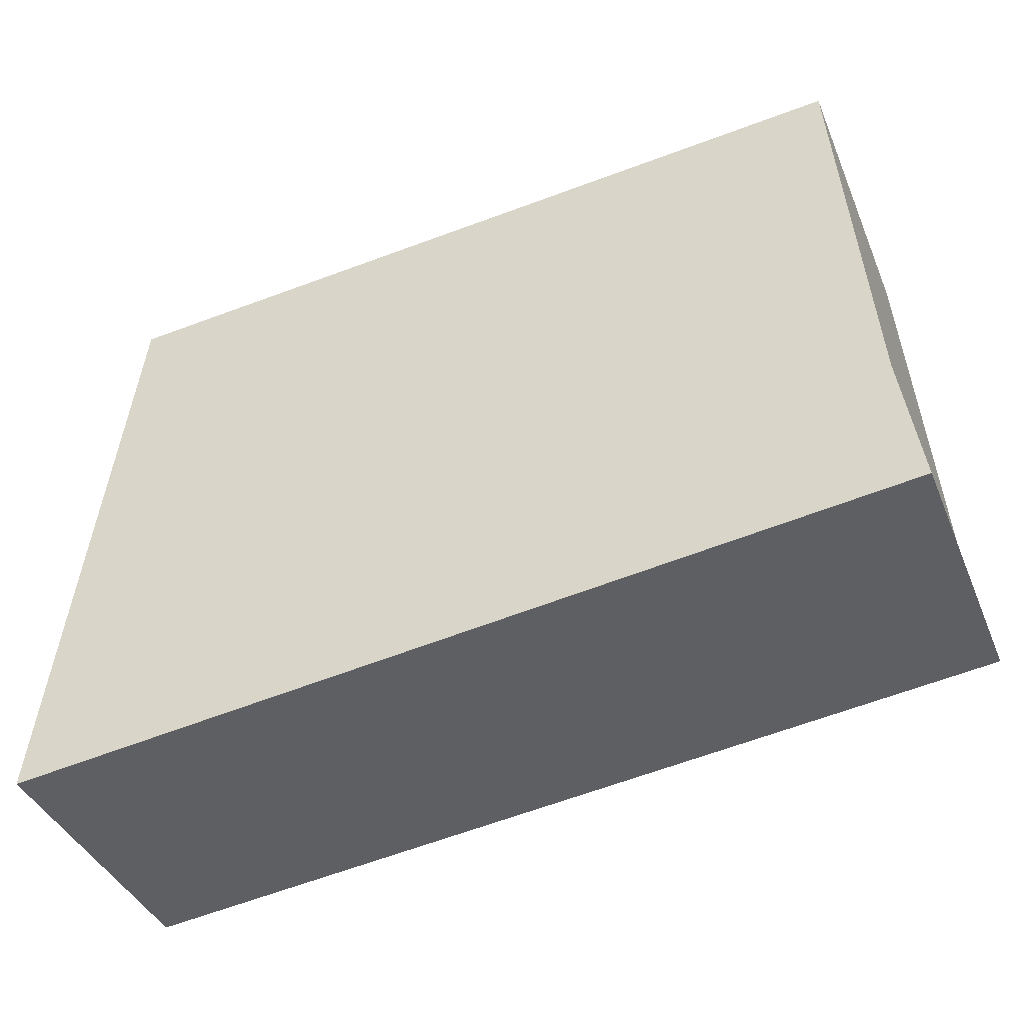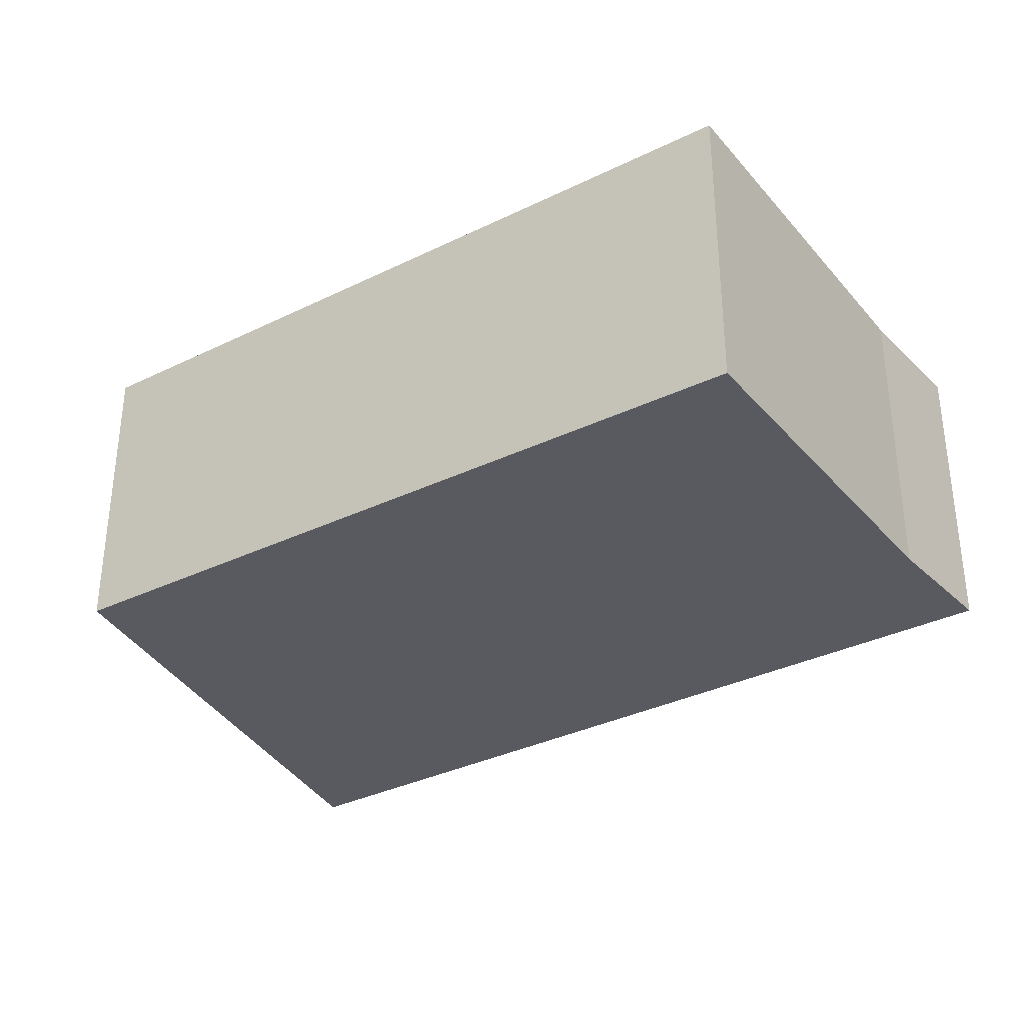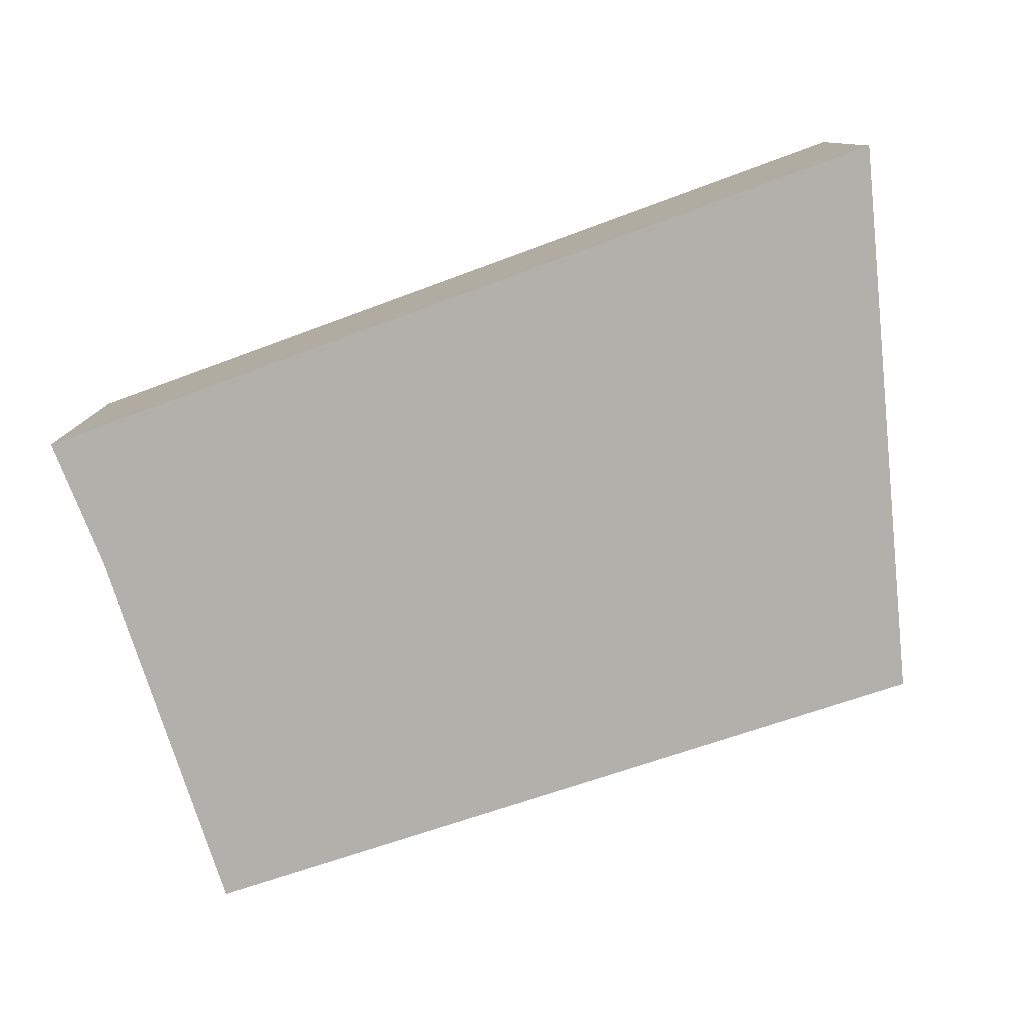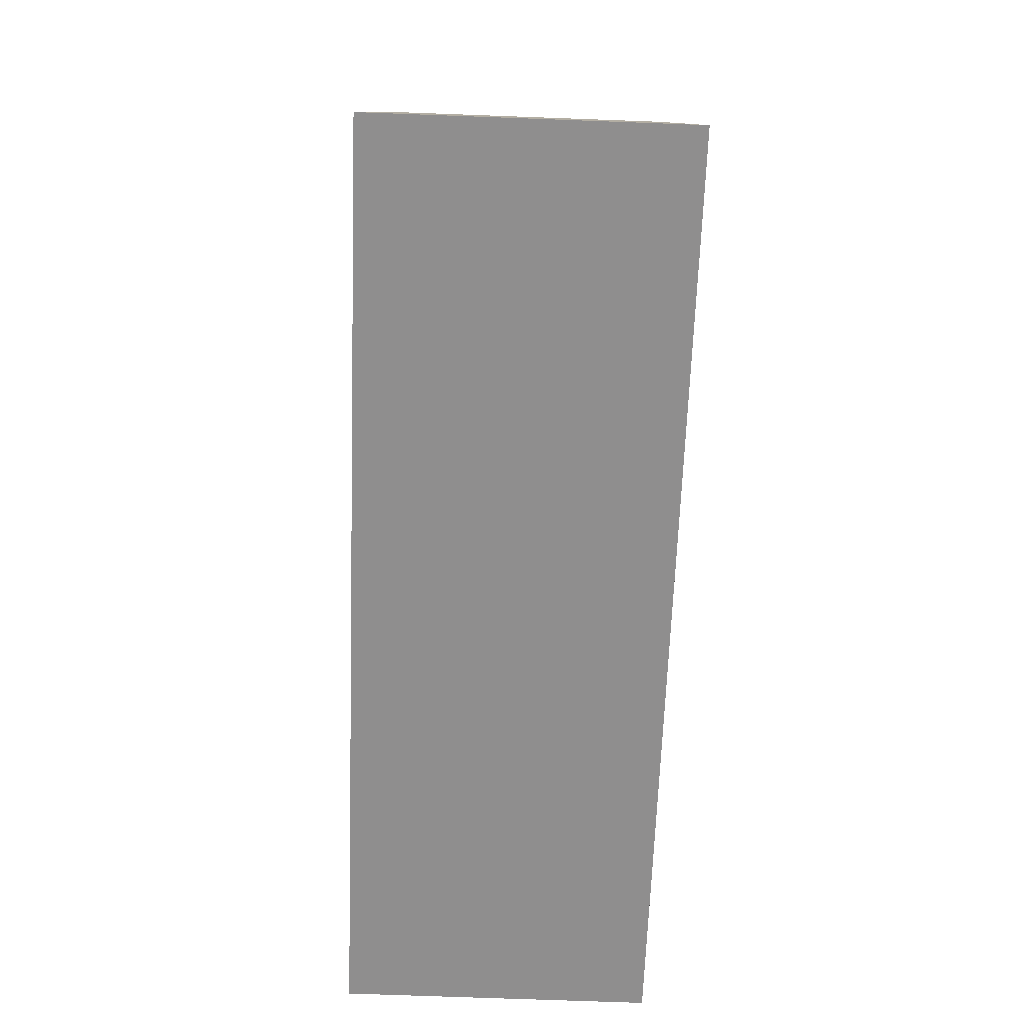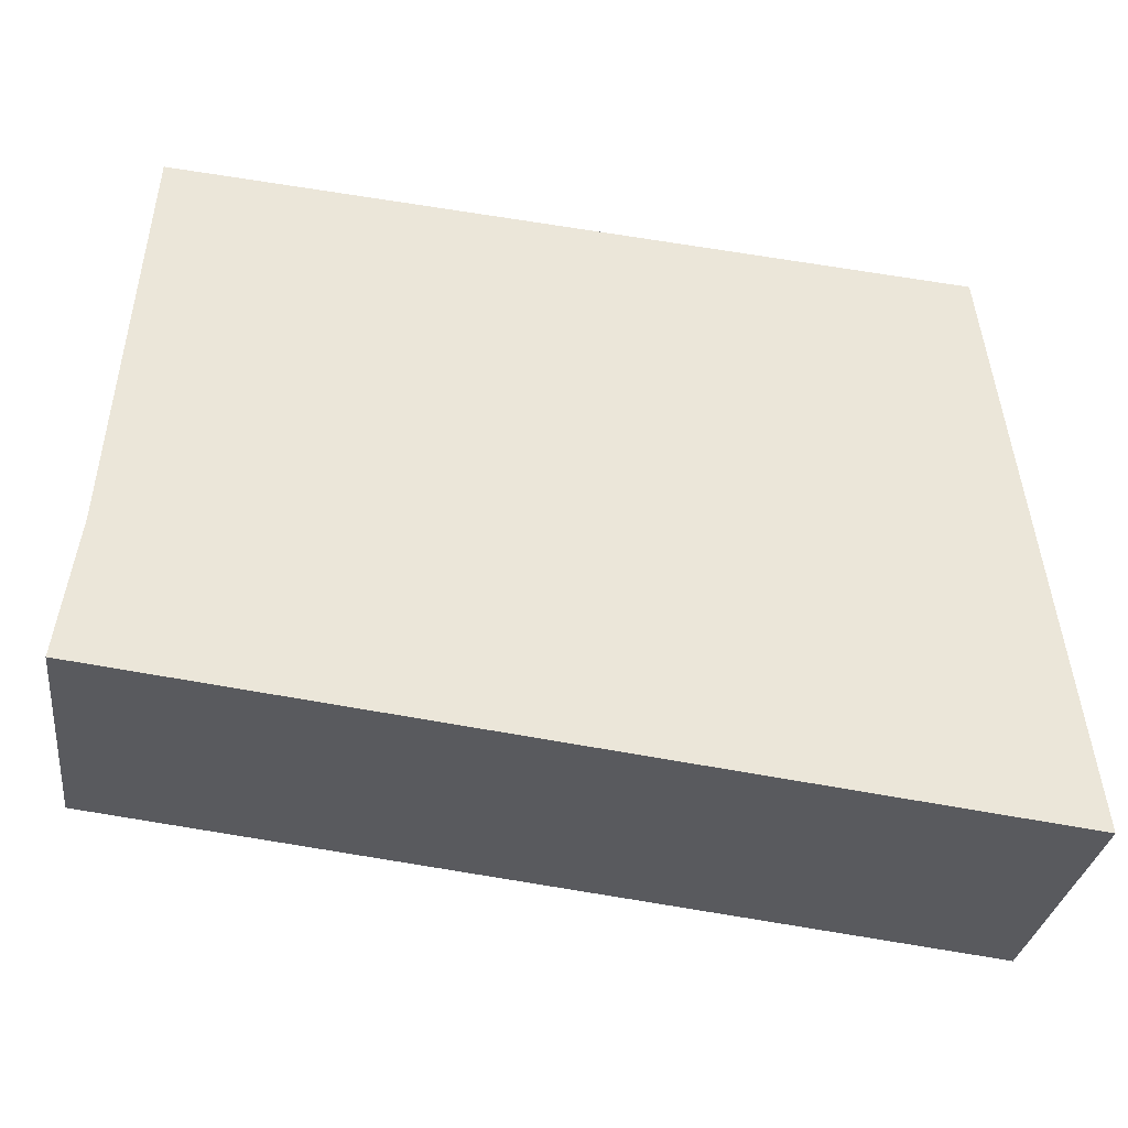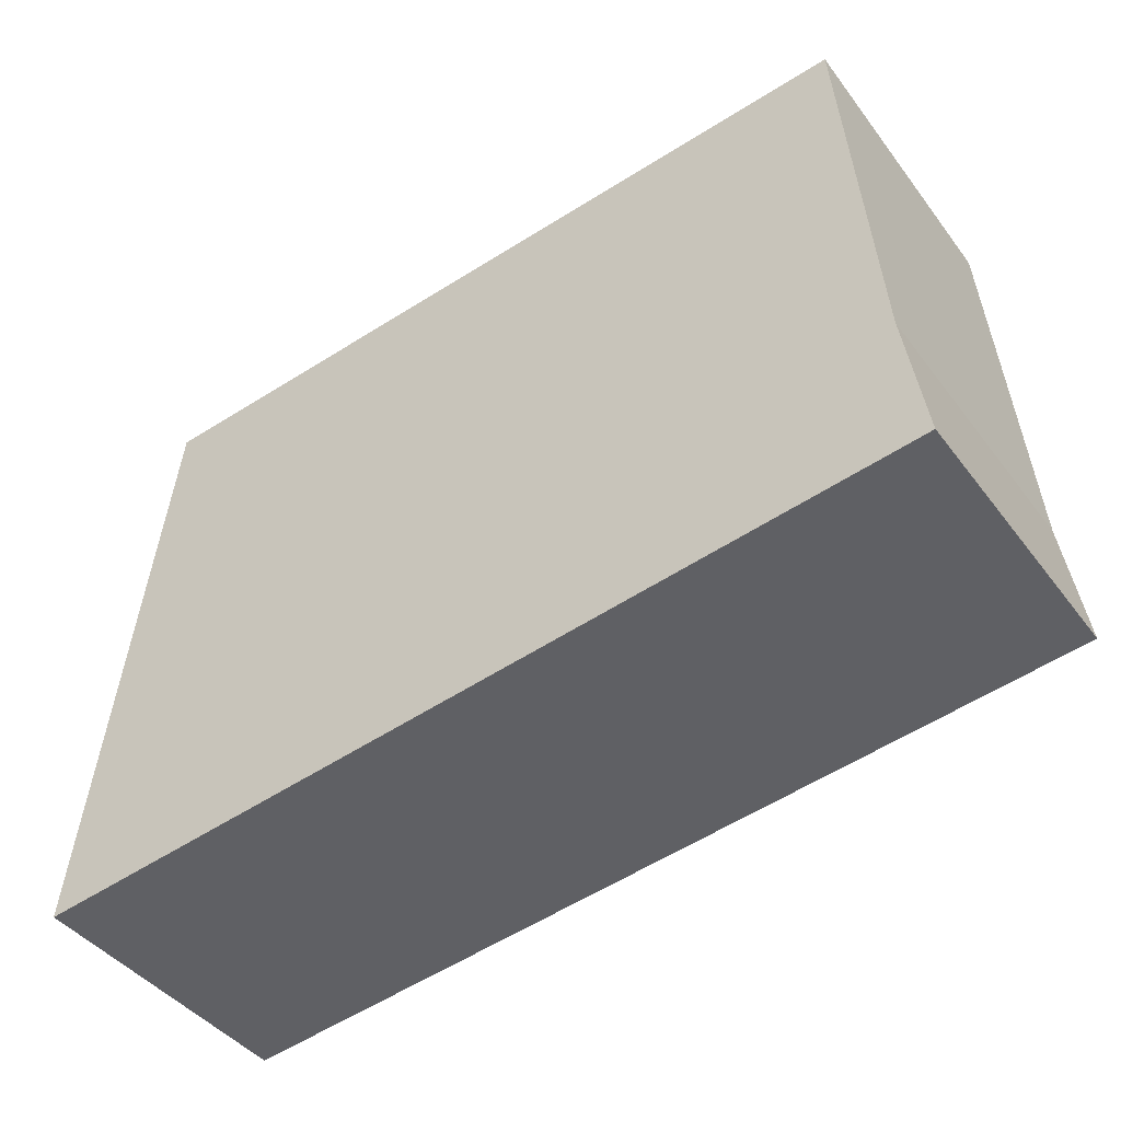
<metadata>
{"format":"obj","ext":"obj","renderer":"f3d","projection":"perspective","resolution":1024,"background":"white","views":[{"elev":-40.2,"azim":21.4,"up":"+Z"},{"elev":-31.9,"azim":29.4,"up":"+Y"},{"elev":-78.5,"azim":-166.8,"up":"+Y"},{"elev":-71.8,"azim":-92.1,"up":"+Z"},{"elev":-30.8,"azim":172.7,"up":"+Z"},{"elev":-43.0,"azim":34.1,"up":"+Z"}]}
</metadata>
<code>
v  0.675 2.69 5.149
v  7.763 2.69 0.924
v  0 2.69 1.647e-16
v  8.15 2.69 0.97
v  7.973 2.69 2.204
v  7.957 2.69 2.403
v  7.694 2.69 5.764
v  1.054 2.69 5.194
v  0.677 2.69 5.162
v  0.677 -3.161e-16 5.162
v  7.694 -3.529e-16 5.764
v  1.054 -3.18e-16 5.194
v  7.957 -1.471e-16 2.403
v  7.973 -1.35e-16 2.204
v  8.15 -5.94e-17 0.97
v  0 0 0
v  7.763 -5.658e-17 0.924
v  0.675 -3.153e-16 5.149
g defaultobject
f 1 2 3
f 2 1 4
f 4 1 5
f 5 1 6
f 6 1 7
f 7 1 8
f 8 1 9
f 10 8 9
f 8 10 7
f 7 10 11
f 11 10 12
f 11 6 7
f 6 11 13
f 6 13 5
f 5 13 14
f 14 4 5
f 4 14 15
f 15 2 4
f 2 15 3
f 3 15 16
f 16 15 17
f 16 1 3
f 1 16 18
f 12 13 11
f 13 12 10
f 13 10 18
f 13 18 16
f 13 16 14
f 14 16 17
f 14 17 15

</code>
